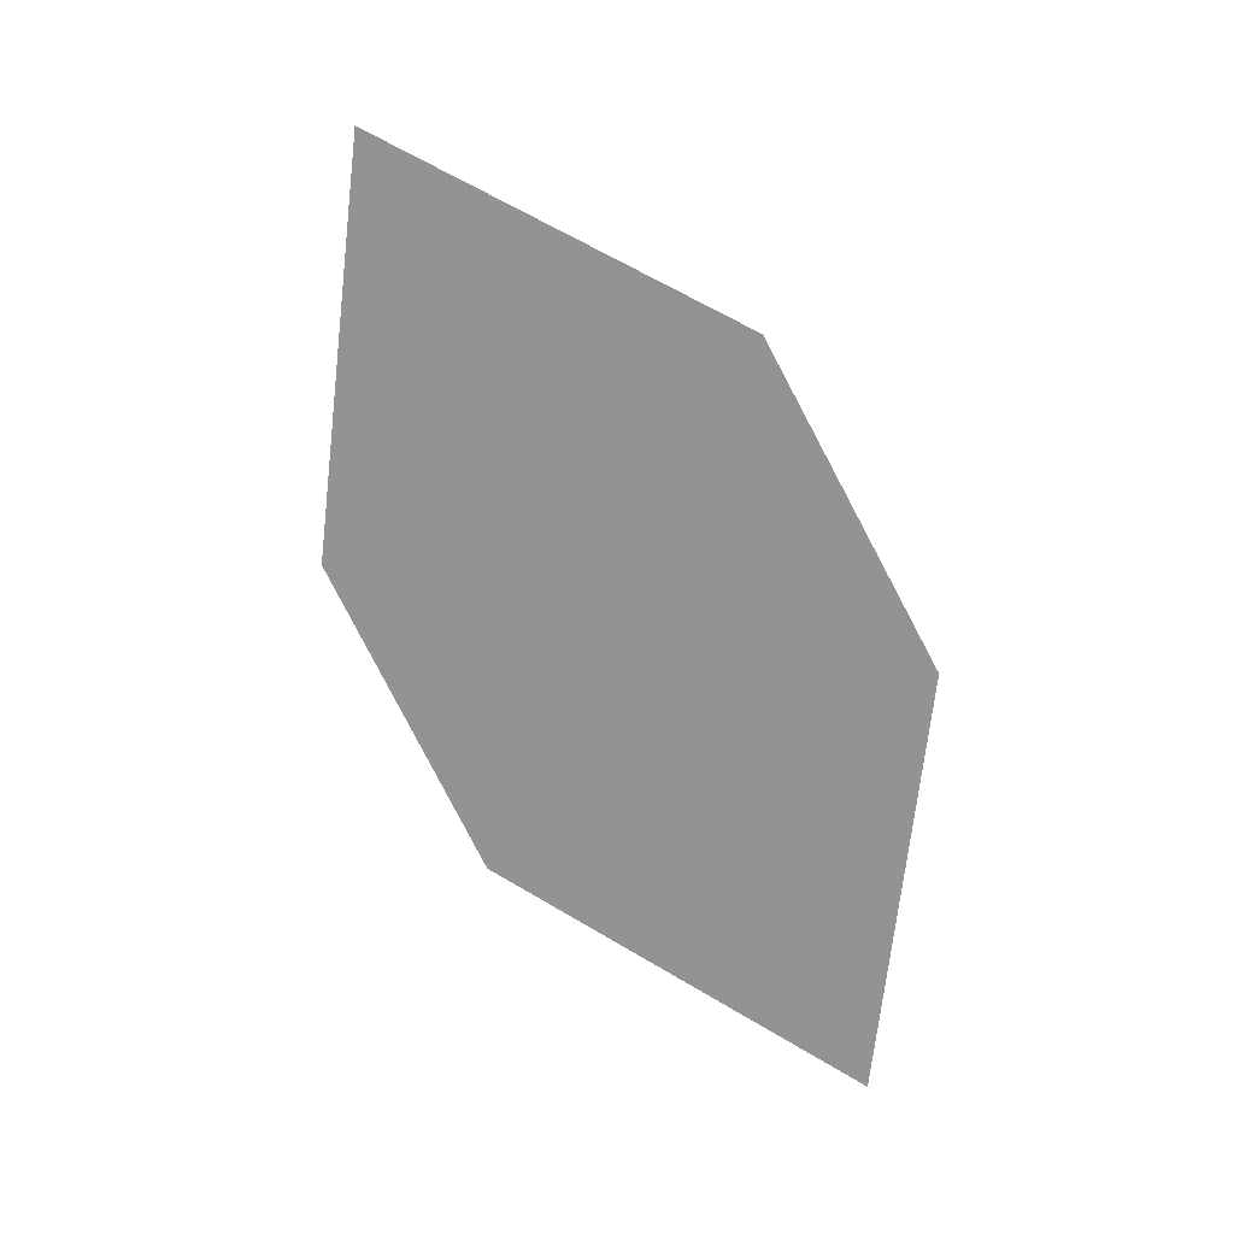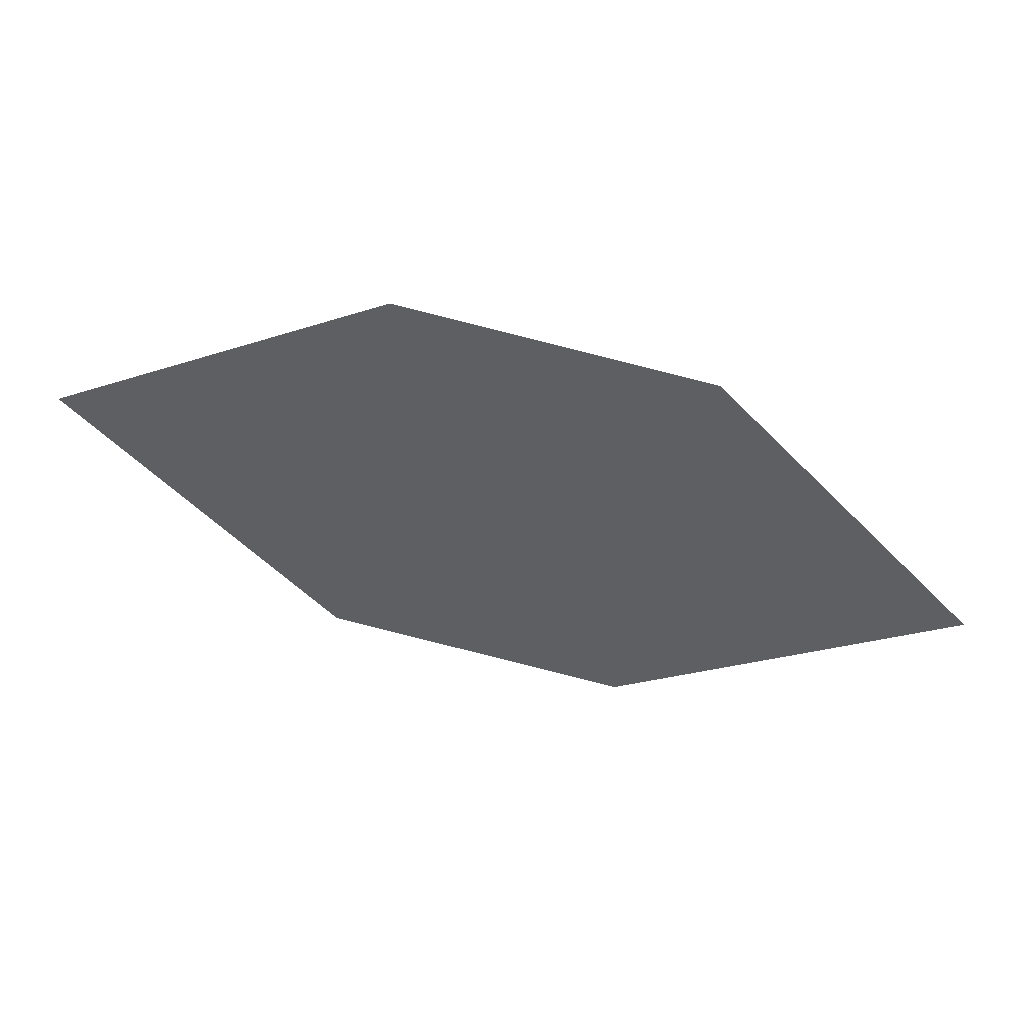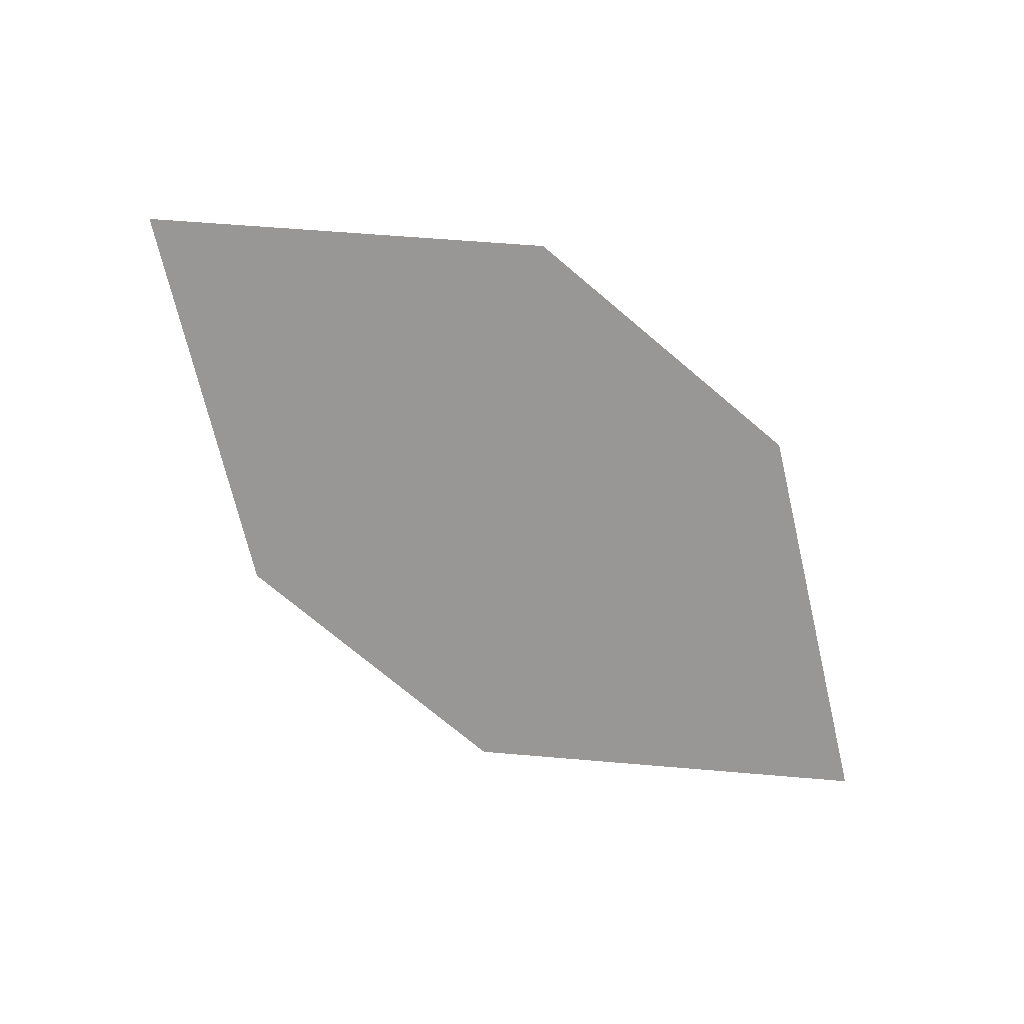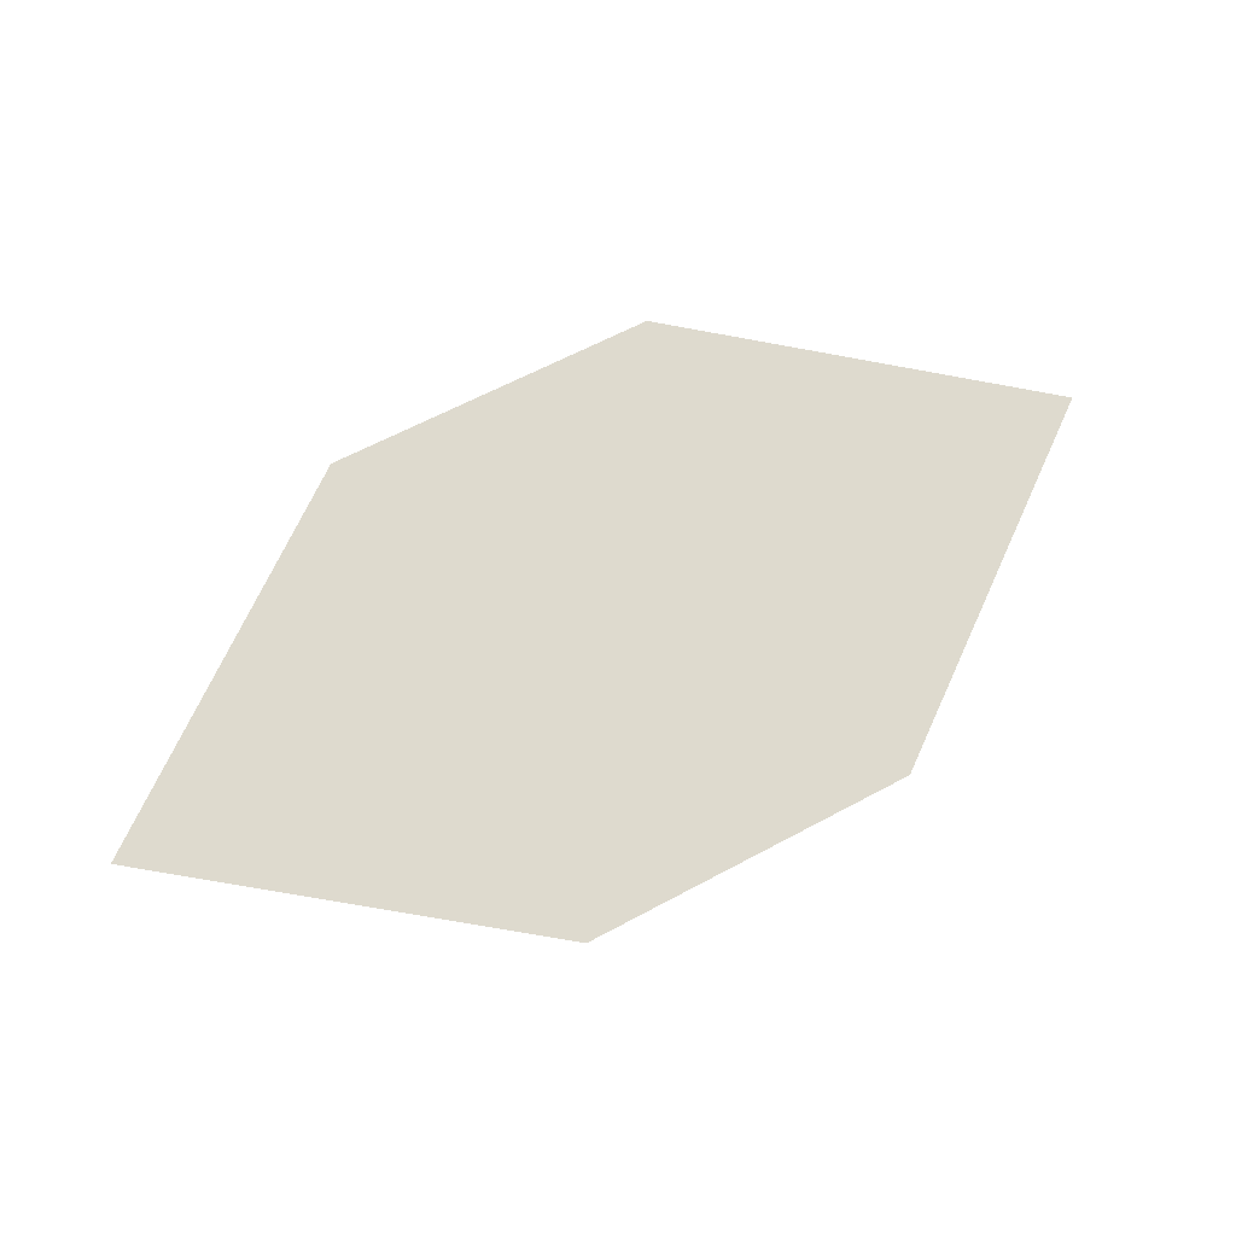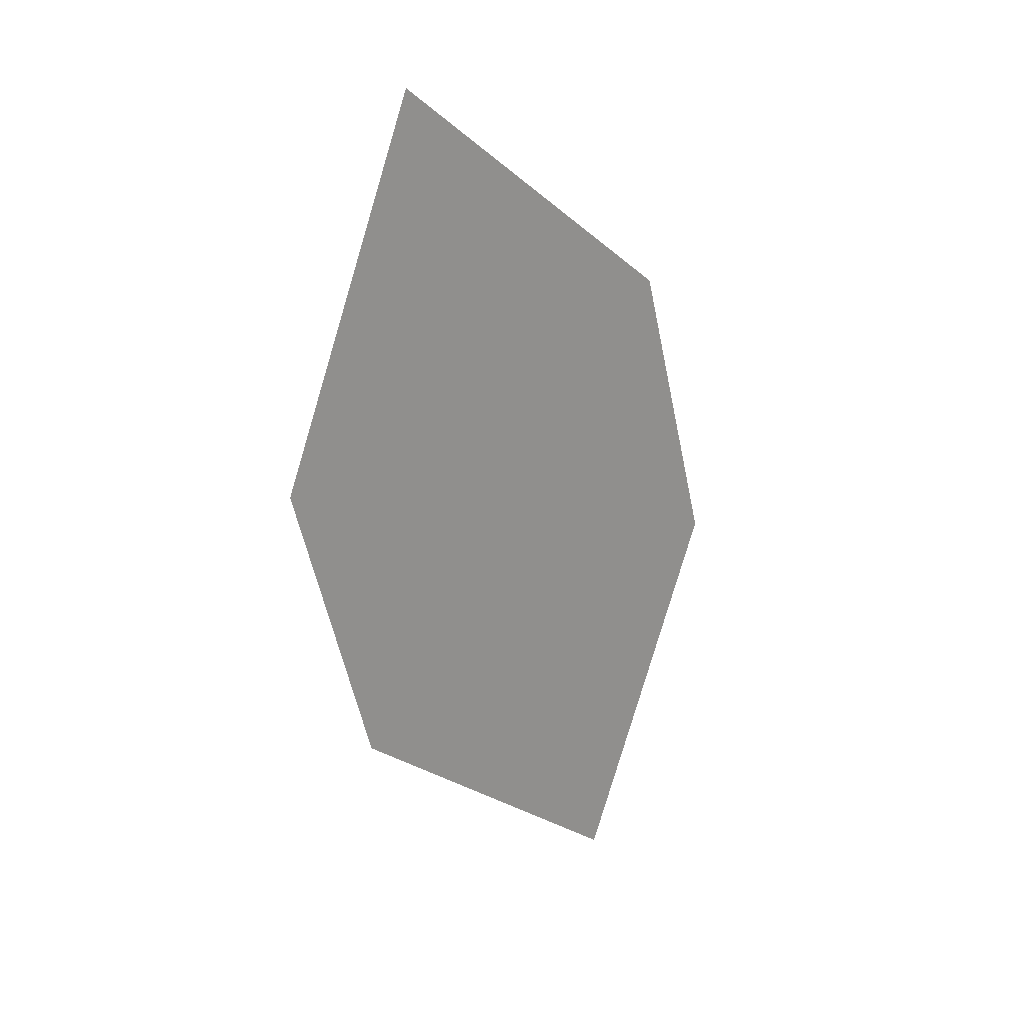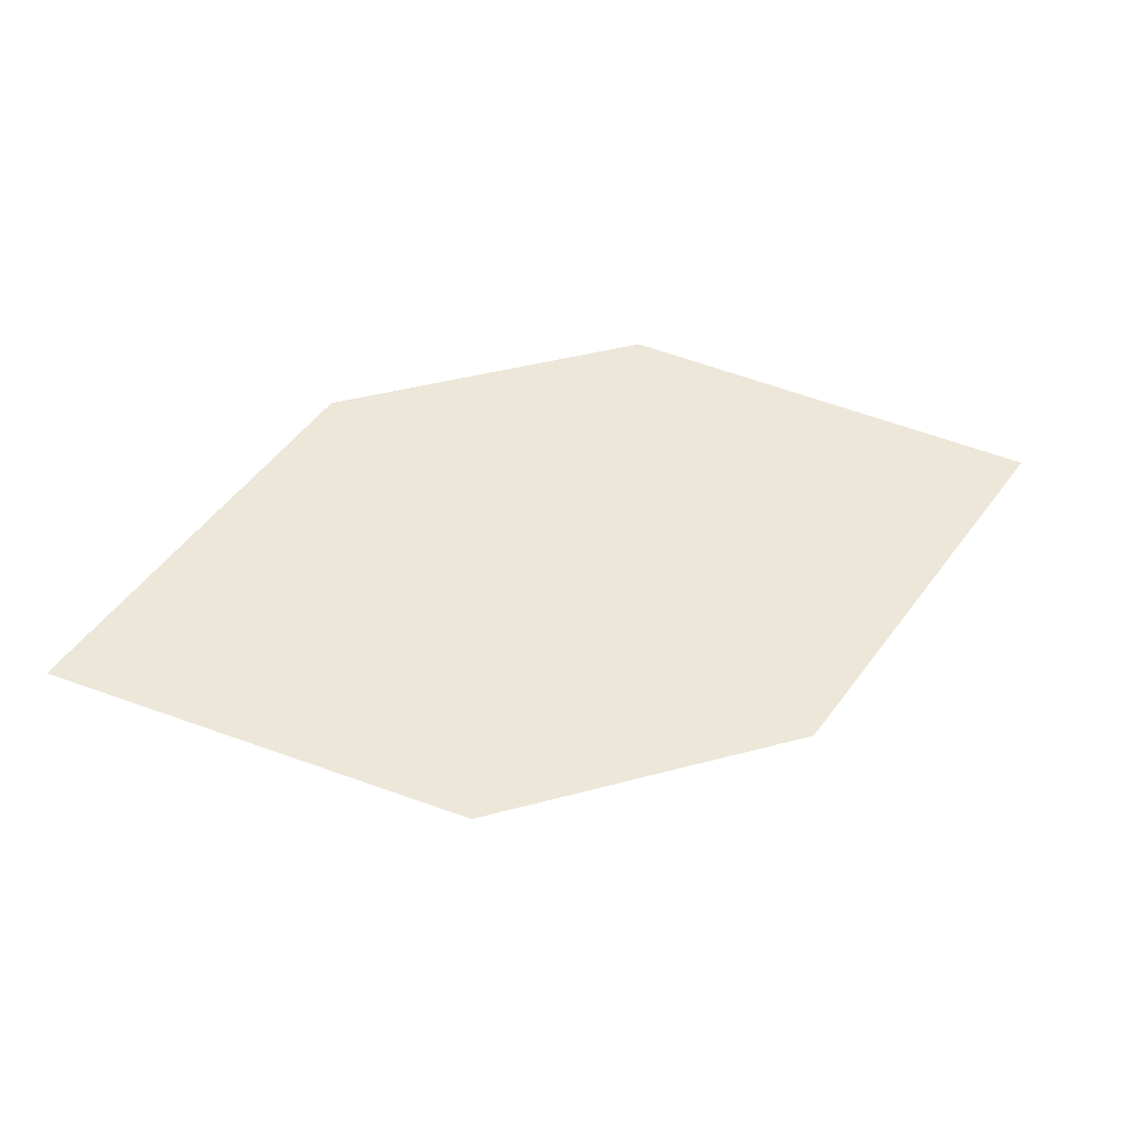
<metadata>
{"format":"obj","ext":"obj","renderer":"f3d","projection":"perspective","resolution":1024,"background":"white","views":[{"elev":70.9,"azim":-105.8,"up":"+Z"},{"elev":17.4,"azim":161.0,"up":"+Y"},{"elev":70.4,"azim":-131.1,"up":"+Z"},{"elev":-67.6,"azim":33.7,"up":"+Z"},{"elev":-79.0,"azim":-62.7,"up":"+Z"},{"elev":-7.1,"azim":-35.7,"up":"+Y"}]}
</metadata>
<code>
o leaves.102
v 0.3193 -0.06673 1.234
v 0.3568 -0.08357 1.266
v 0.4324 -0.03729 1.281
v 0.3571 -0.03026 1.233
v 0.3948 -0.02045 1.248
v 0.3945 -0.07376 1.282
f 1 2 6 3
f 1 3 5 4

</code>
